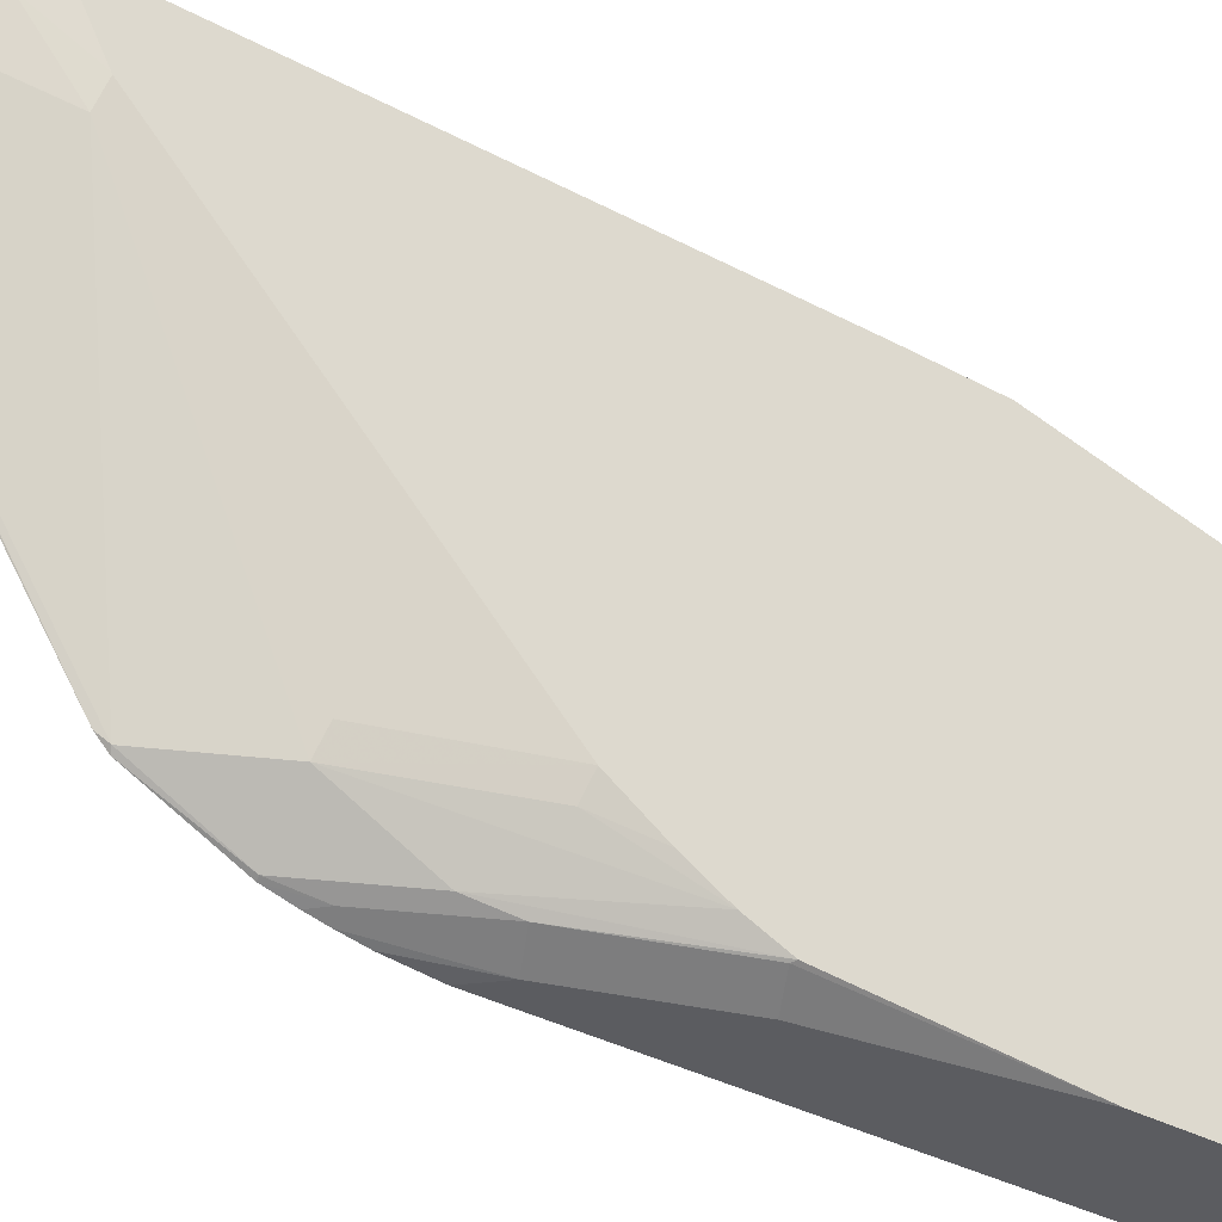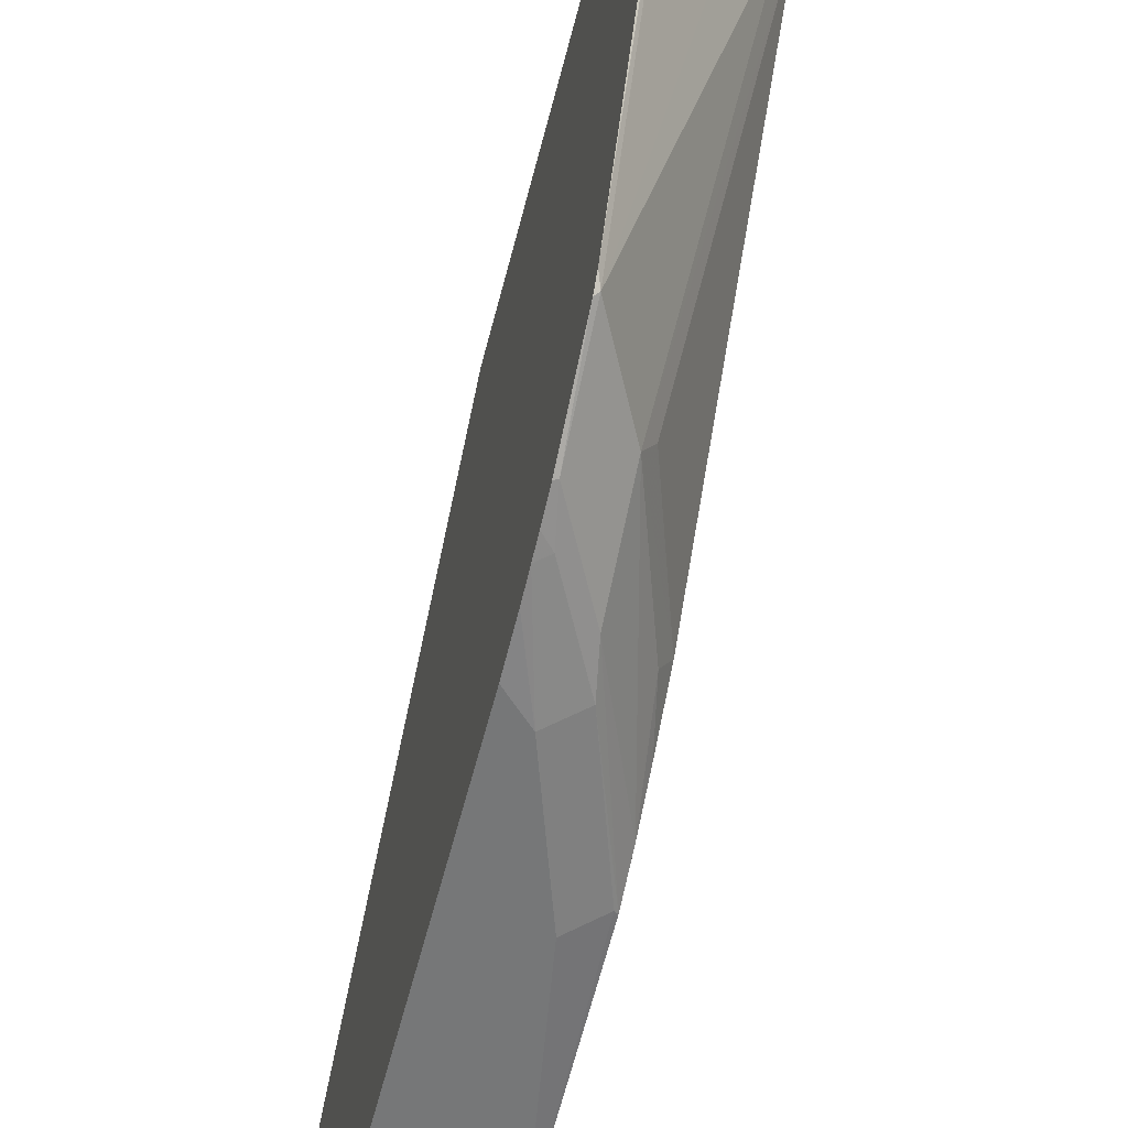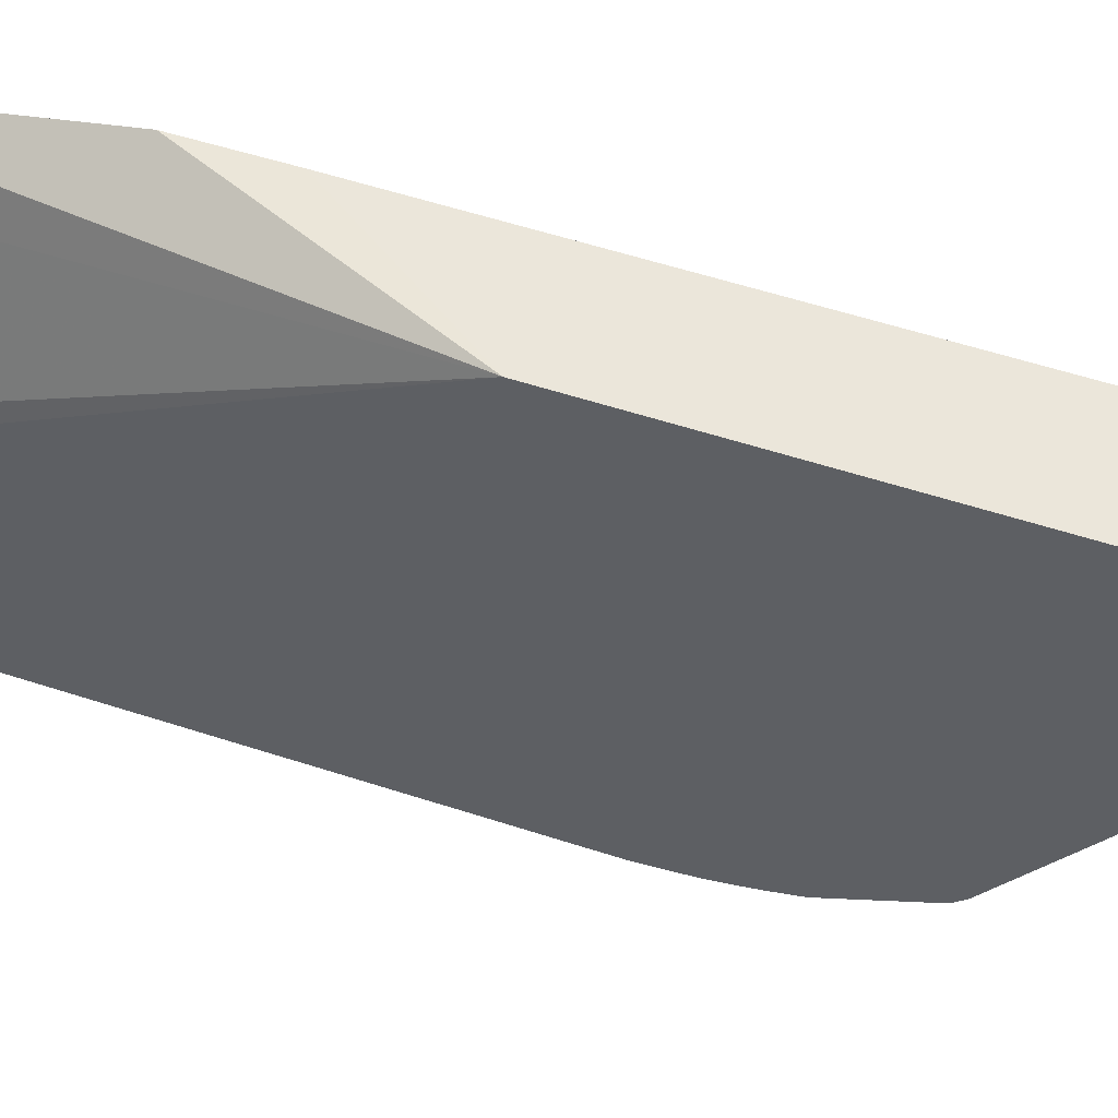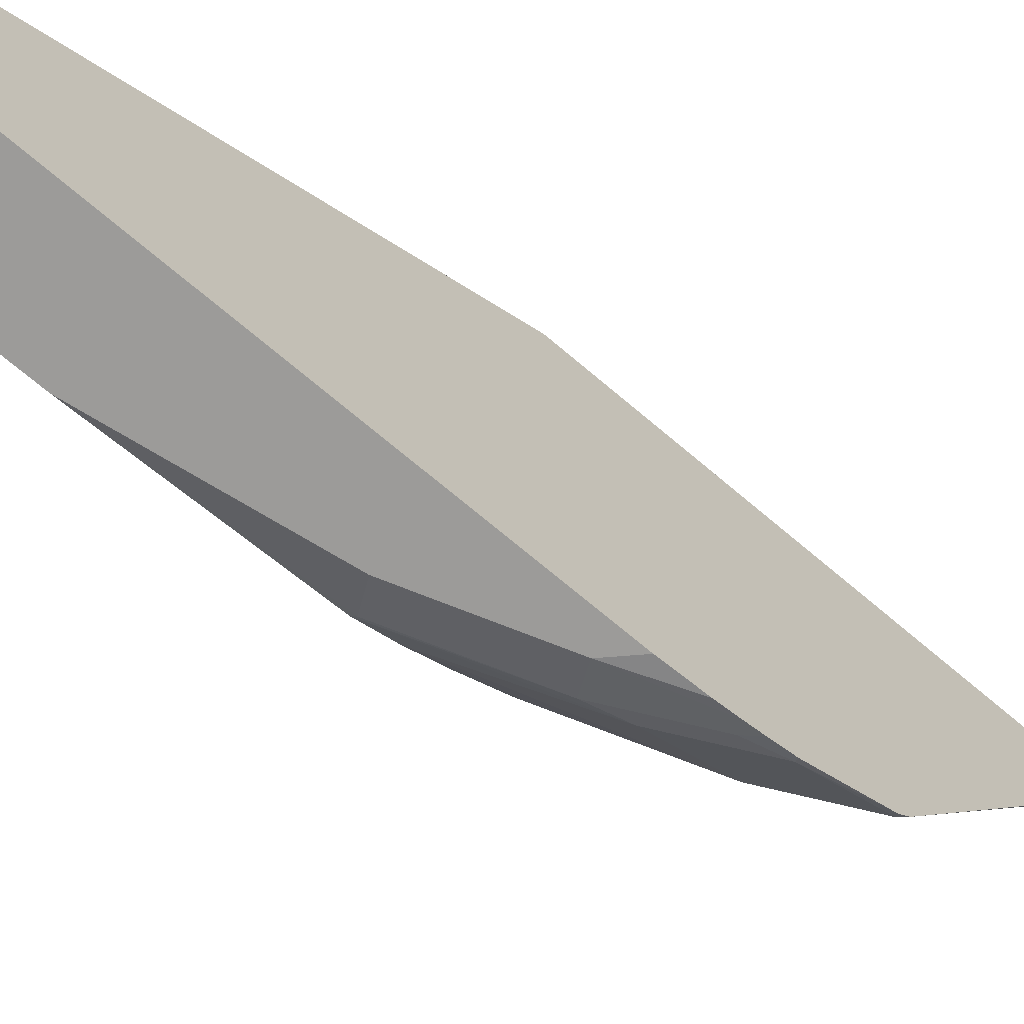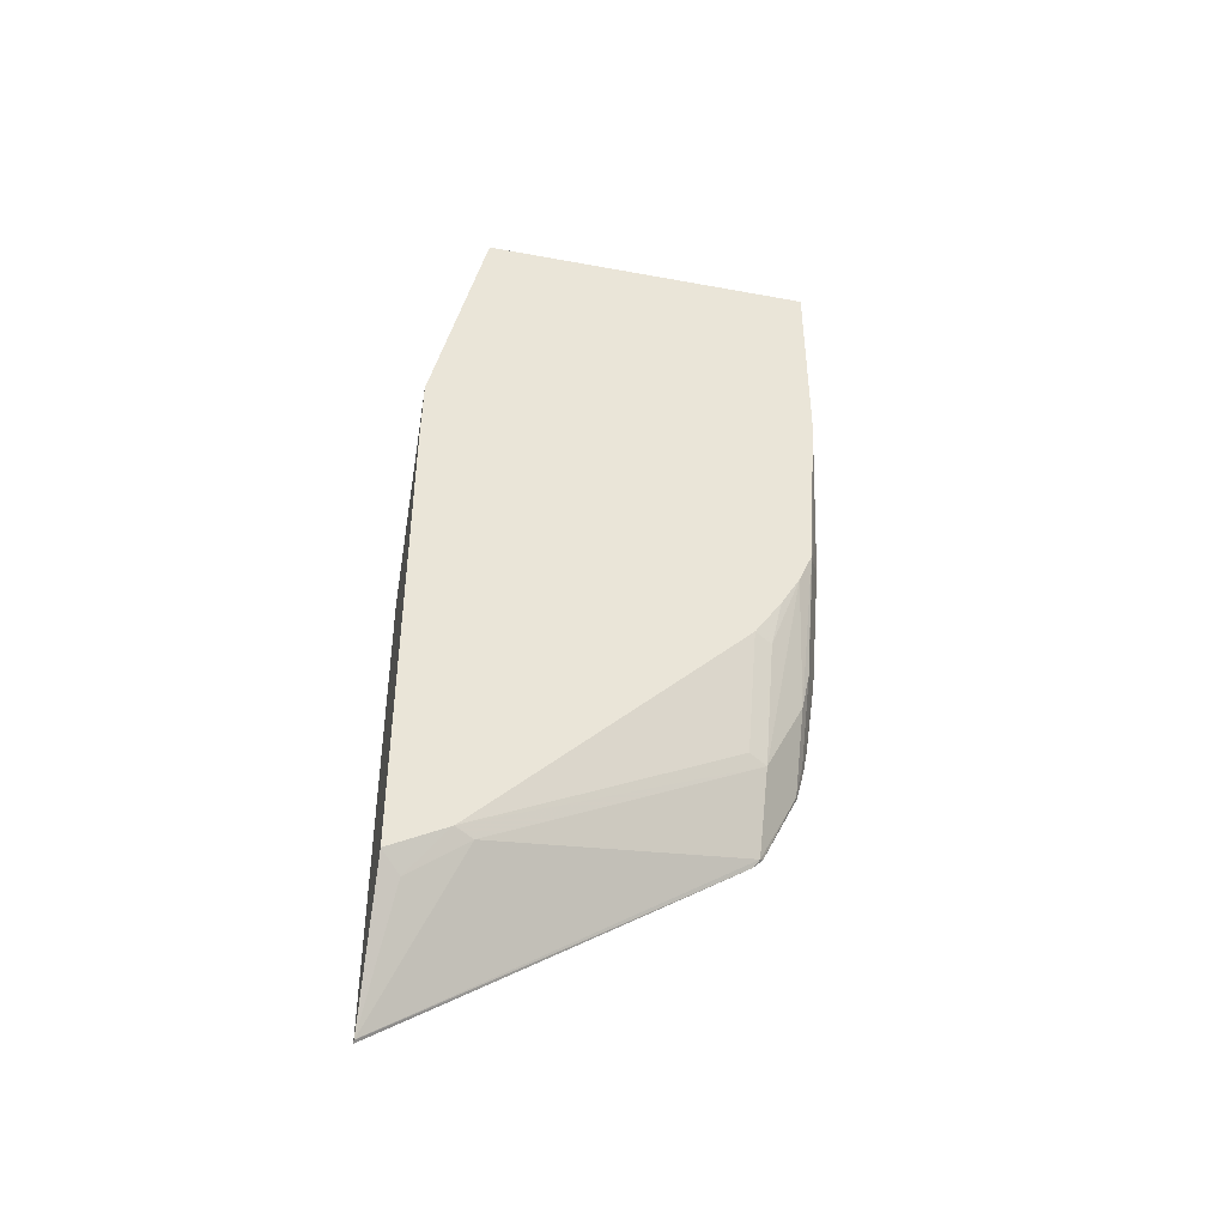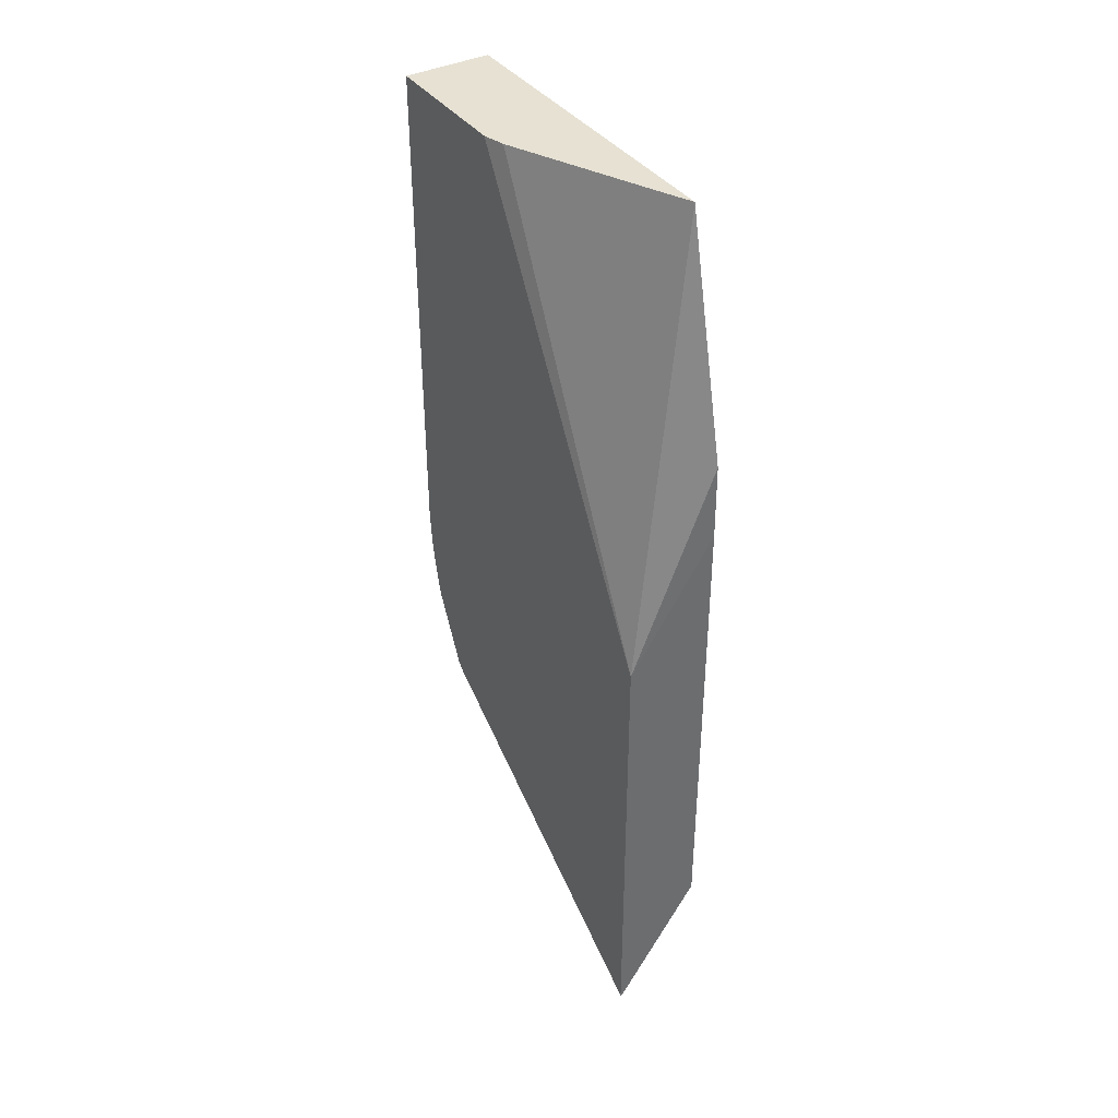
<metadata>
{"format":"obj","ext":"obj","renderer":"f3d","projection":"perspective","resolution":1024,"background":"white","views":[{"elev":-35.3,"azim":-125.6,"up":"+Y"},{"elev":-57.0,"azim":166.1,"up":"+Y"},{"elev":54.8,"azim":109.2,"up":"+Y"},{"elev":-69.8,"azim":49.5,"up":"+Y"},{"elev":-43.0,"azim":-102.3,"up":"+Z"},{"elev":38.9,"azim":148.1,"up":"+Z"}]}
</metadata>
<code>
v -0.5927 -0.1107 -0.4695
v -0.5927 -0.1696 -0.4308
v -0.5943 -0.1107 -0.4687
v -0.5927 -0.1107 -0.2176
v -0.5927 -0.2887 -0.3519
v -0.5945 -0.1108 -0.4685
v -0.5945 -0.1107 -0.4684
v -0.6396 -0.1107 -0.1472
v -0.6396 -0.1112 -0.106
v -0.6396 -0.1402 0.02173
v -0.6289 -0.1628 0.02173
v -0.5962 -0.2334 0.02173
v -0.5927 -0.2453 0.02173
v -0.5927 -0.2939 -0.3467
v -0.5945 -0.2922 -0.3476
v -0.5945 -0.1713 -0.4282
v -0.6146 -0.131 -0.4282
v -0.6314 -0.1209 -0.4097
v -0.6396 -0.1107 -0.4021
v -0.6396 -0.3224 0.02173
v -0.5927 -0.3224 0.02173
v -0.5927 -0.3132 -0.3069
v -0.5945 -0.3123 -0.3073
v -0.6348 -0.1511 -0.3879
v -0.6146 -0.1914 -0.3879
v -0.6146 -0.2922 -0.3073
v -0.6396 -0.1407 -0.3858
v -0.6396 -0.3224 -0.08585
v -0.5927 -0.3224 -0.2536
v -0.5927 -0.3163 -0.2948
v -0.5978 -0.3157 -0.2888
v -0.6146 -0.3123 -0.267
v -0.6396 -0.1414 -0.3854
v -0.6396 -0.3075 -0.2041
v -0.6348 -0.2922 -0.2468
v -0.6396 -0.2825 -0.2444
v -0.6196 -0.2821 -0.3047
v -0.6396 -0.3149 -0.1866
v -0.6381 -0.3157 -0.1881
v -0.6247 -0.3224 -0.1814
v -0.6045 -0.3224 -0.2418
v -0.5927 -0.3203 -0.2748
v -0.5927 -0.3182 -0.2863
v -0.618 -0.3157 -0.2485
v -0.6396 -0.1817 -0.3451
v -0.6396 -0.297 -0.2224
f 23 31 32
f 18 24 27
f 22 31 23
f 22 30 31
f 20 29 21
f 20 41 29
f 20 40 41
f 20 28 40
f 18 27 19
f 15 23 32
f 17 25 24
f 15 26 24
f 15 32 26
f 41 43 42
f 15 25 16
f 15 24 25
f 14 23 15
f 14 22 23
f 24 33 27
f 17 24 18
f 24 26 33
f 31 44 32
f 26 34 35
f 10 12 11
f 40 44 41
f 39 44 40
f 38 44 39
f 36 45 37
f 35 46 36
f 34 46 35
f 33 37 45
f 32 38 34
f 32 44 38
f 31 41 44
f 31 43 41
f 30 43 31
f 29 41 42
f 28 39 40
f 28 38 39
f 26 37 33
f 26 36 37
f 26 35 36
f 26 32 34
f 10 13 12
f 8 34 38
f 10 20 21
f 3 5 6
f 3 6 7
f 2 5 3
f 1 5 2
f 1 14 5
f 1 22 14
f 1 30 22
f 1 43 30
f 4 8 9
f 1 42 43
f 1 21 29
f 1 13 21
f 1 4 13
f 1 19 8
f 1 7 19
f 1 3 7
f 1 2 3
f 10 21 13
f 1 29 42
f 4 9 10
f 1 8 4
f 4 11 12
f 4 10 11
f 8 10 9
f 8 20 10
f 8 28 20
f 8 46 34
f 8 36 46
f 8 45 36
f 8 33 45
f 8 27 33
f 8 38 28
f 6 19 7
f 6 18 19
f 6 17 18
f 6 25 17
f 6 16 25
f 5 16 6
f 5 15 16
f 5 14 15
f 8 19 27
f 4 12 13

</code>
